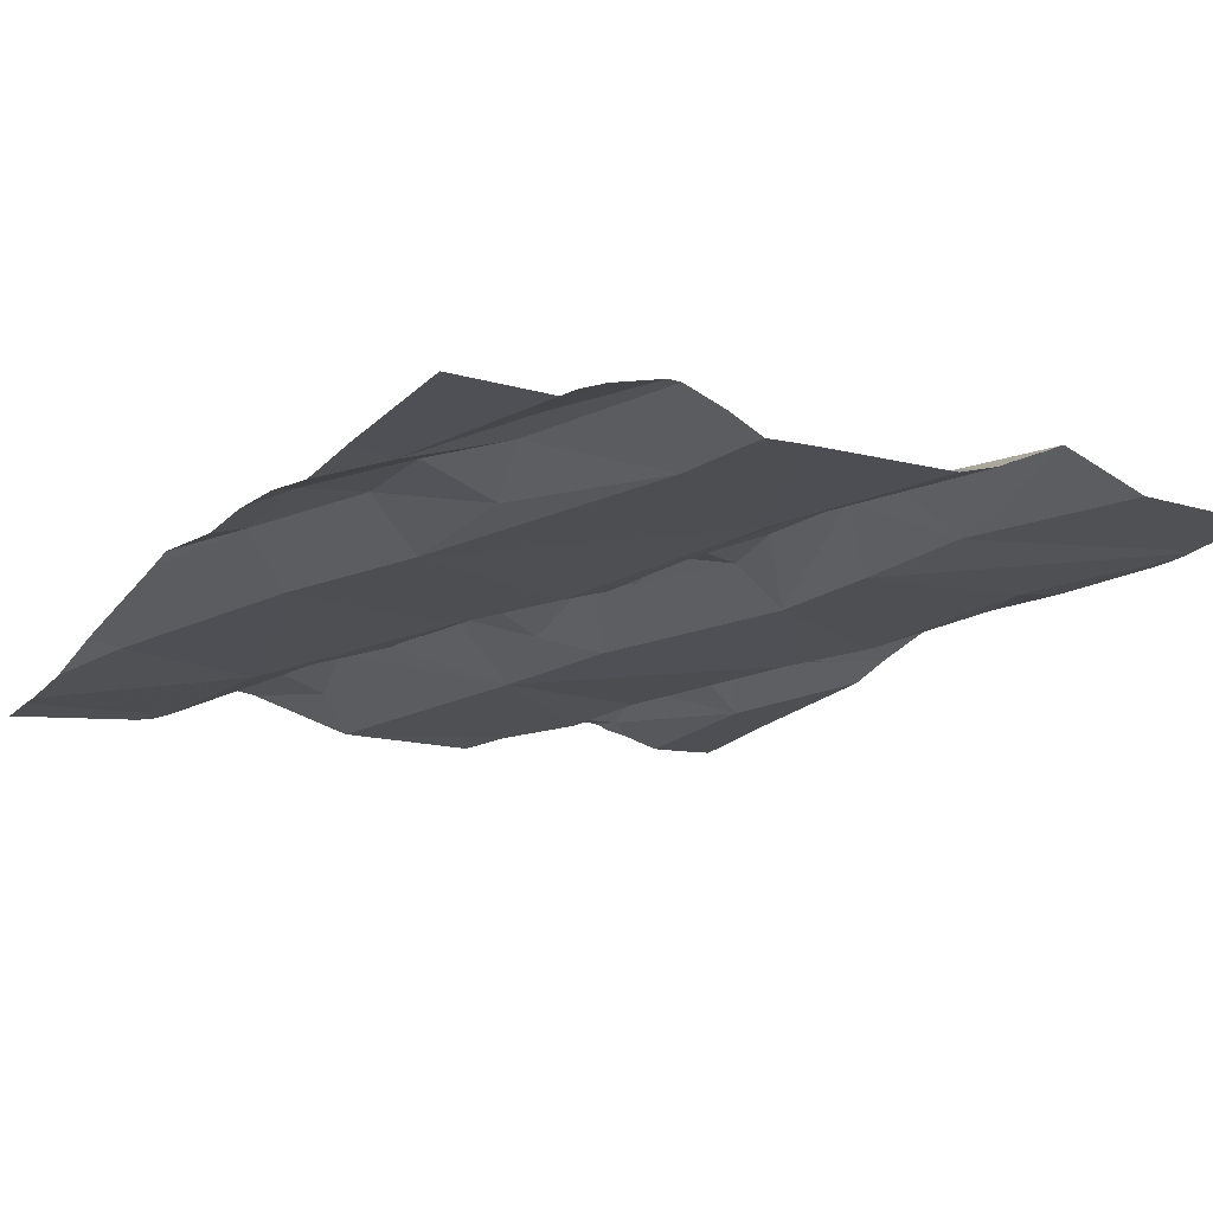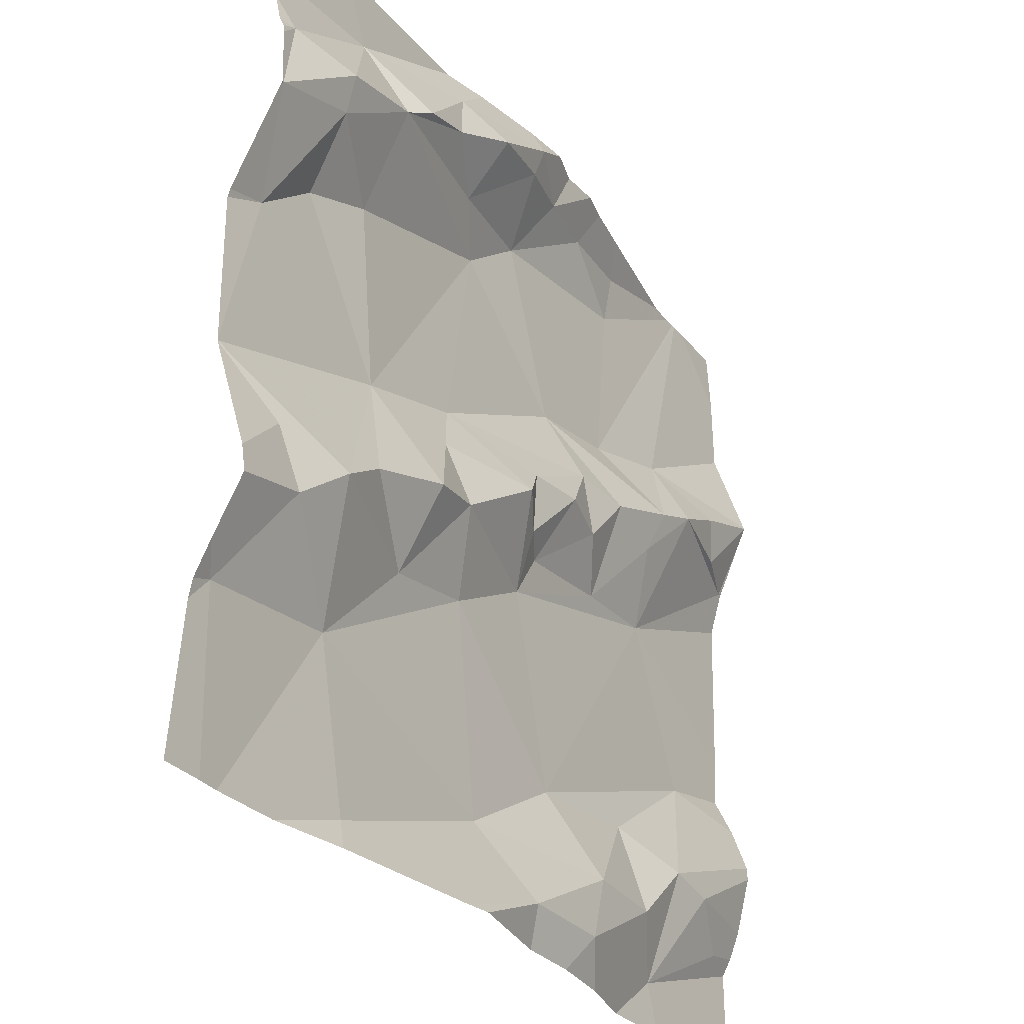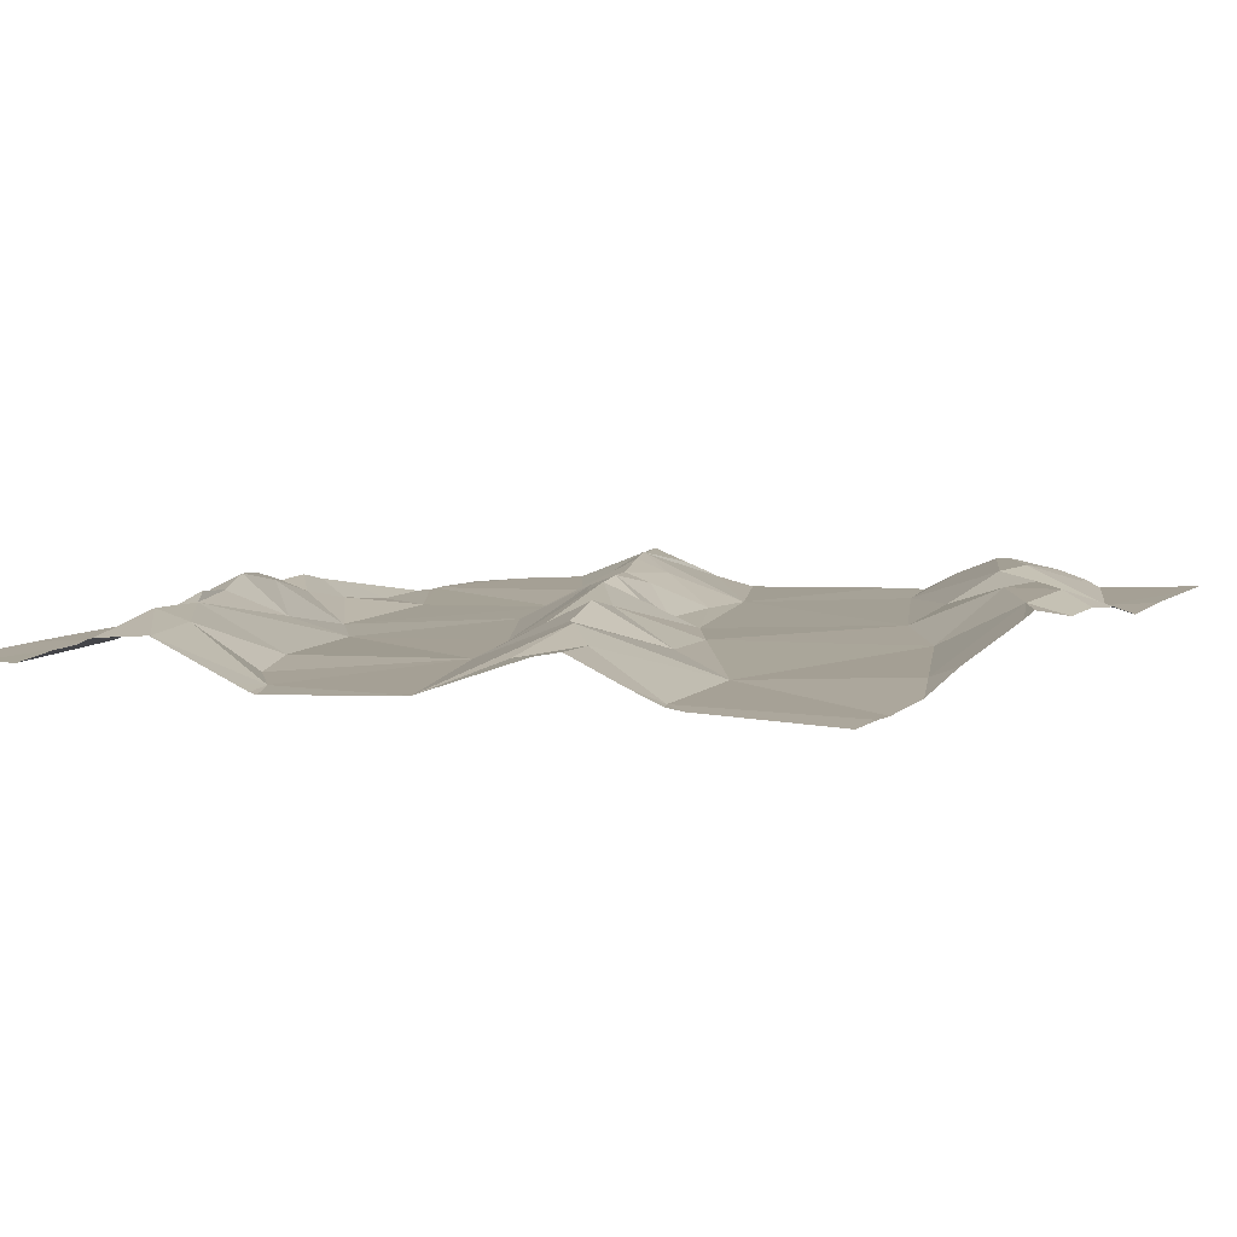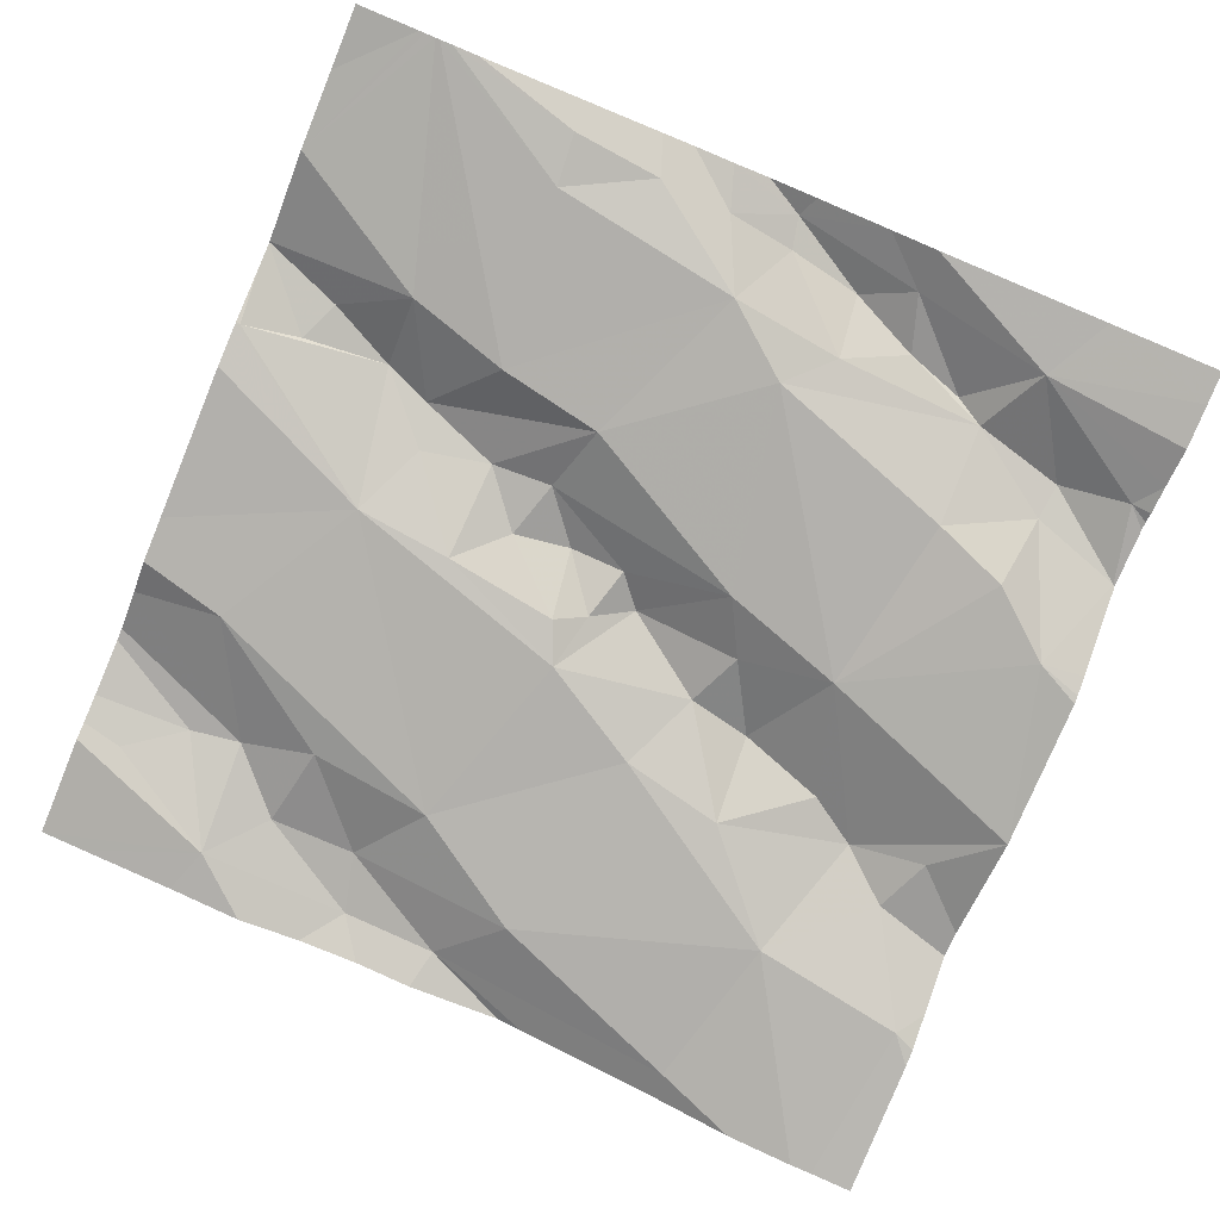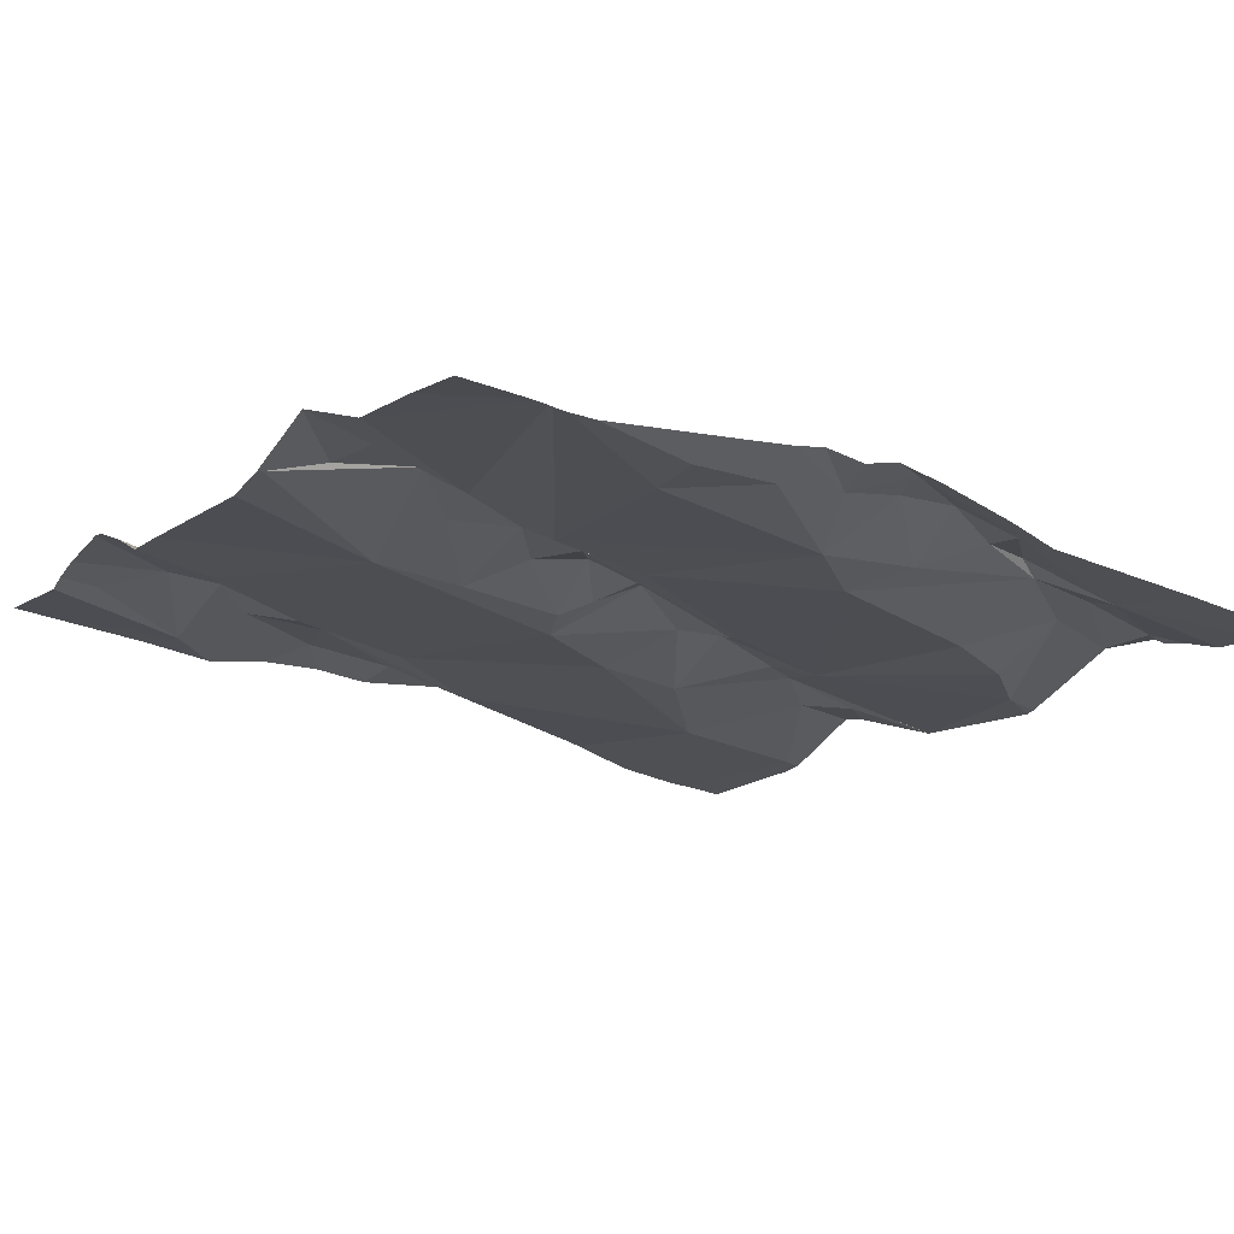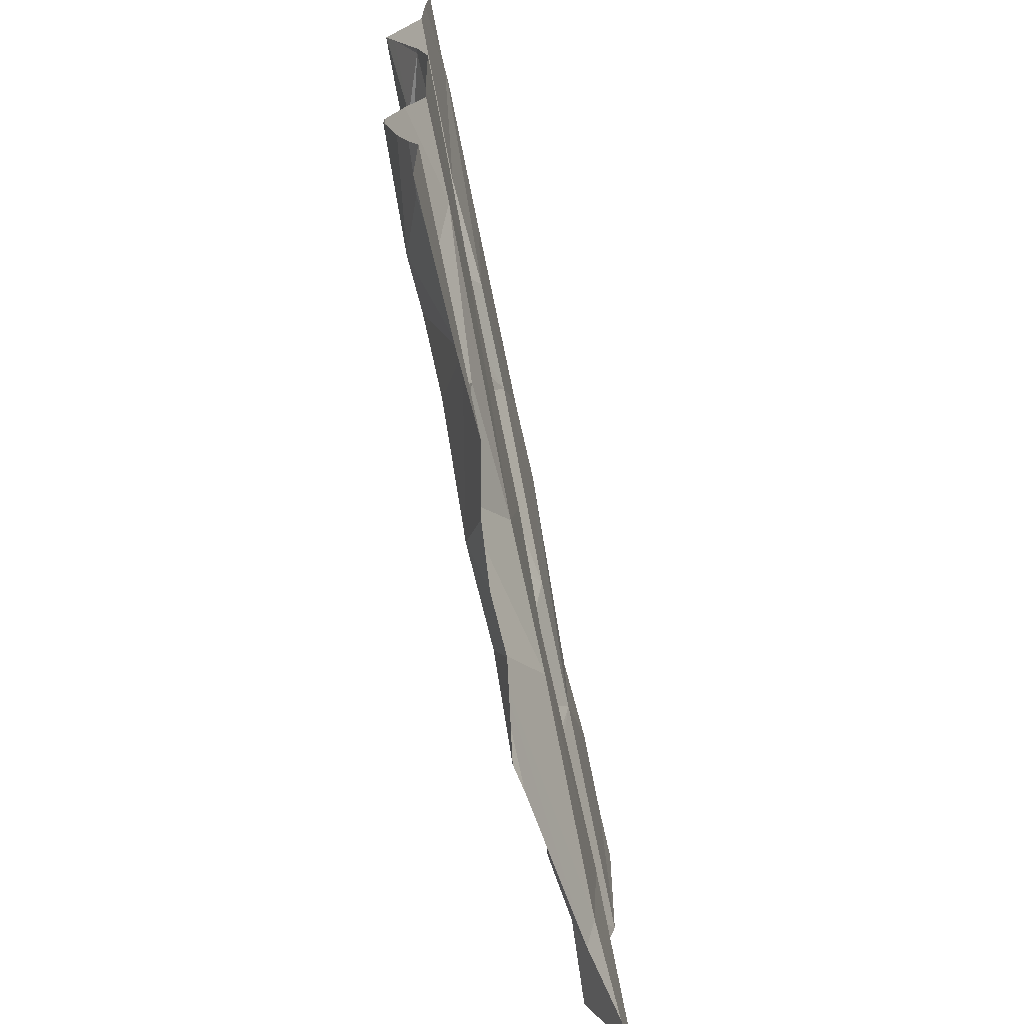
<metadata>
{"format":"obj","ext":"obj","renderer":"f3d","projection":"perspective","resolution":1024,"background":"white","views":[{"elev":-13.4,"azim":56.5,"up":"+Z"},{"elev":-31.2,"azim":-64.6,"up":"+Y"},{"elev":-0.5,"azim":-61.0,"up":"+Z"},{"elev":-76.5,"azim":157.6,"up":"+Z"},{"elev":-12.1,"azim":146.0,"up":"+Z"},{"elev":-69.6,"azim":95.2,"up":"+Y"}]}
</metadata>
<code>
v -44.98 272.4 503
v -44.08 272.2 503.1
v -44.08 272.1 503.1
v -44.93 272.6 503
v -45.03 272.5 503
v -44.75 272.2 503
v -44.89 272.2 503
v -44.84 272.2 503
v -44.91 272.8 503
v -44.8 271.9 503
v -44.52 271.9 503
v -44.95 272.1 503
v -44.08 272.4 503.1
v -44.97 272.2 503
v -45.01 272 502.9
v -44.84 272 503
v -44.67 272.8 503
v -44.72 272.7 503
v -44.58 272.8 503.1
v -44.67 272.7 503.1
v -44.84 272.6 503
v -44.83 272.5 503
v -44.08 272.2 503.1
v -44.08 272.5 503.1
v -44.08 272.1 503.1
v -45.01 272.6 503
v -44.08 272.7 503.1
v -44.17 272.8 503.1
v -44.72 272.8 503
v -44.75 272.2 503
v -44.68 272.3 503
v -44.87 272.7 503
v -44.54 272.8 503.1
v -44.08 272.6 503.1
v -44.81 272.7 503.1
v -44.75 272.7 503.1
v -44.67 272.7 503
v -44.58 272 503
v -44.94 272.6 503
v -44.63 272.2 503
v -44.7 272.3 503
v -44.67 272.4 503
v -44.59 272.3 503.1
v -44.8 272.3 503
v -44.91 272.5 503
v -44.62 272.6 503
v -44.08 272 503.1
v -44.08 272.4 503.1
v -44.37 272.8 503.1
v -44.15 272.5 503.1
v -44.08 272.4 503.1
v -44.24 272.5 503.1
v -44.38 271.8 503
v -44.38 272.4 503.1
v -44.43 272.3 503.1
v -44.45 272.4 503.1
v -44.5 272.8 503.1
v -44.27 272.3 503
v -44.31 272.4 503.1
v -44.89 271.8 503
v -44.23 271.8 503
v -44.62 271.8 503
v -44.52 272.2 503
v -44.54 272.3 503
v -44.25 271.9 503
v -44.51 271.8 503
v -44.47 272.5 503
v -44.96 271.8 502.9
v -44.81 271.8 503
v -44.31 271.8 503
v -44.18 272.1 503
v -44.42 272.8 503.1
v -44.38 272.3 503
v -44.5 272.3 503
v -44.56 272.4 503.1
v -44.3 272.4 503.1
v -44.45 271.8 503
v -44.24 272.5 503.1
v -44.59 272.7 503.1
v -44.33 272.8 503
v -44.43 272.8 503
v -44.65 271.8 503
v -44.51 272.7 503.1
v -44.34 272.7 503
v -44.99 271.8 502.9
v -44.55 272.7 503
v -44.25 272 503.1
v -44.12 272 503.1
v -44.19 272 503.1
v -44.17 272.5 503.1
v -44.36 272.5 503
v -44.31 272 503.1
v -44.42 271.9 503.1
v -44.4 272 503.1
v -44.5 272.4 503.1
v -44.46 272 503
v -44.32 272 503
v -45.03 272.3 503
v -45.03 272.4 503
v -45.03 272.1 503
v -45.03 272.1 503
v -45.03 272.5 503
v -45.03 272.5 503
v -45.03 272.6 503
v -45.03 272.6 503
v -45.03 272.3 503
v -45.03 272.8 503
v -45.03 272.6 503
v -45.03 272.7 503
v -45.03 272.7 503
v -45.03 272.5 503
v -45.03 272.3 503
v -45.03 272.3 503
v -45.03 272.4 503
v -45.03 272 502.9
v -44.15 272.8 503.1
v -45.03 272 502.9
v -45.03 272 503
v -44.08 272 503.1
v -44.08 272 503.1
v -44.08 272.1 503.1
v -44.08 272.5 503.1
v -44.08 272.5 503.1
v -44.08 272.5 503.1
v -44.08 272.4 503.1
v -44.08 272.5 503.1
v -44.08 272.4 503.1
v -44.08 271.8 503.1
v -44.13 271.8 503.1
v -44.99 271.8 502.9
v -45.03 271.8 502.9
v -44.45 272.8 503.1
v -44.59 272.8 503.1
v -44.17 272.8 503.1
v -44.19 272.8 503.1
v -44.33 272.8 503.1
v -44.22 272.8 503.1
v -44.93 272.8 503
v -44.16 272.8 503.1
v -45.03 272.8 503
v -44.08 272.8 503.1
f 123 50 122
f 1 4 5
f 7 6 8
f 11 10 69
f 12 14 100
f 68 15 85
f 19 18 20
f 22 21 4
f 122 51 126
f 135 84 134
f 134 91 28
f 7 12 16
f 30 6 31
f 121 89 119
f 18 32 35
f 37 36 21
f 38 10 11
f 14 12 7
f 26 39 32
f 40 16 38
f 21 36 35
f 29 18 17
f 10 38 16
f 16 6 7
f 20 18 36
f 6 40 31
f 42 41 43
f 44 30 41
f 42 44 41
f 30 31 41
f 22 45 44
f 40 6 16
f 44 8 30
f 44 46 22
f 21 35 32
f 120 88 47
f 1 5 102
f 109 32 110
f 4 39 5
f 26 5 39
f 39 4 21
f 44 1 98
f 133 19 33
f 7 8 44
f 7 44 112
f 103 26 105
f 85 115 130
f 44 45 1
f 15 16 12
f 42 46 44
f 119 89 88
f 10 16 68
f 22 46 21
f 20 36 37
f 46 37 21
f 39 21 32
f 35 36 18
f 6 30 8
f 3 87 89
f 43 41 31
f 1 45 4
f 45 22 4
f 106 7 113
f 130 115 131
f 15 12 101
f 51 50 52
f 55 54 56
f 59 58 52
f 13 58 48
f 43 63 64
f 132 83 72
f 67 56 54
f 58 71 2
f 73 55 74
f 43 64 75
f 67 42 56
f 52 76 59
f 28 34 139
f 37 79 20
f 81 80 49
f 43 31 63
f 43 75 42
f 19 83 57
f 58 73 63
f 84 80 81
f 83 81 72
f 33 19 57
f 86 81 83
f 25 87 3
f 119 88 120
f 129 65 61
f 50 51 122
f 24 90 124
f 76 78 91
f 89 87 65
f 88 65 47
f 128 47 65
f 57 83 132
f 65 88 89
f 3 89 121
f 65 87 92
f 46 42 67
f 17 19 133
f 38 11 94
f 93 94 11
f 42 75 56
f 95 74 55
f 55 73 54
f 72 81 49
f 74 95 64
f 77 11 66
f 67 91 86
f 96 94 97
f 76 54 59
f 54 73 59
f 73 58 59
f 56 75 95
f 40 96 63
f 71 58 96
f 65 92 93
f 90 78 52
f 84 91 134
f 71 97 87
f 52 78 76
f 66 11 62
f 96 38 94
f 95 55 56
f 94 93 92
f 97 94 92
f 63 96 58
f 87 97 92
f 74 63 73
f 95 75 64
f 84 86 91
f 74 64 63
f 52 50 90
f 20 79 19
f 76 67 54
f 49 80 136
f 53 93 77
f 77 93 11
f 38 96 40
f 31 40 63
f 86 84 81
f 58 51 52
f 79 83 19
f 86 79 37
f 46 86 37
f 86 83 79
f 90 50 123
f 80 84 135
f 91 67 76
f 97 71 96
f 70 93 53
f 91 78 28
f 46 67 86
f 98 1 99
f 70 65 93
f 25 71 87
f 99 1 114
f 24 78 90
f 100 14 106
f 101 12 100
f 102 5 103
f 61 65 70
f 34 27 116
f 103 5 26
f 34 78 24
f 104 26 108
f 105 26 104
f 28 78 34
f 116 27 141
f 106 14 7
f 62 11 82
f 107 32 138
f 23 58 2
f 108 26 109
f 2 71 25
f 60 10 68
f 109 26 32
f 110 32 107
f 111 1 102
f 17 18 19
f 112 44 98
f 85 15 115
f 113 7 112
f 128 65 129
f 48 58 23
f 114 1 111
f 115 15 117
f 29 32 18
f 117 15 118
f 13 51 58
f 118 15 101
f 68 16 15
f 9 32 29
f 124 90 123
f 125 51 13
f 82 11 69
f 126 51 127
f 69 10 60
f 127 51 125
f 136 80 137
f 137 80 135
f 138 32 9
f 139 34 116
f 140 107 138

</code>
